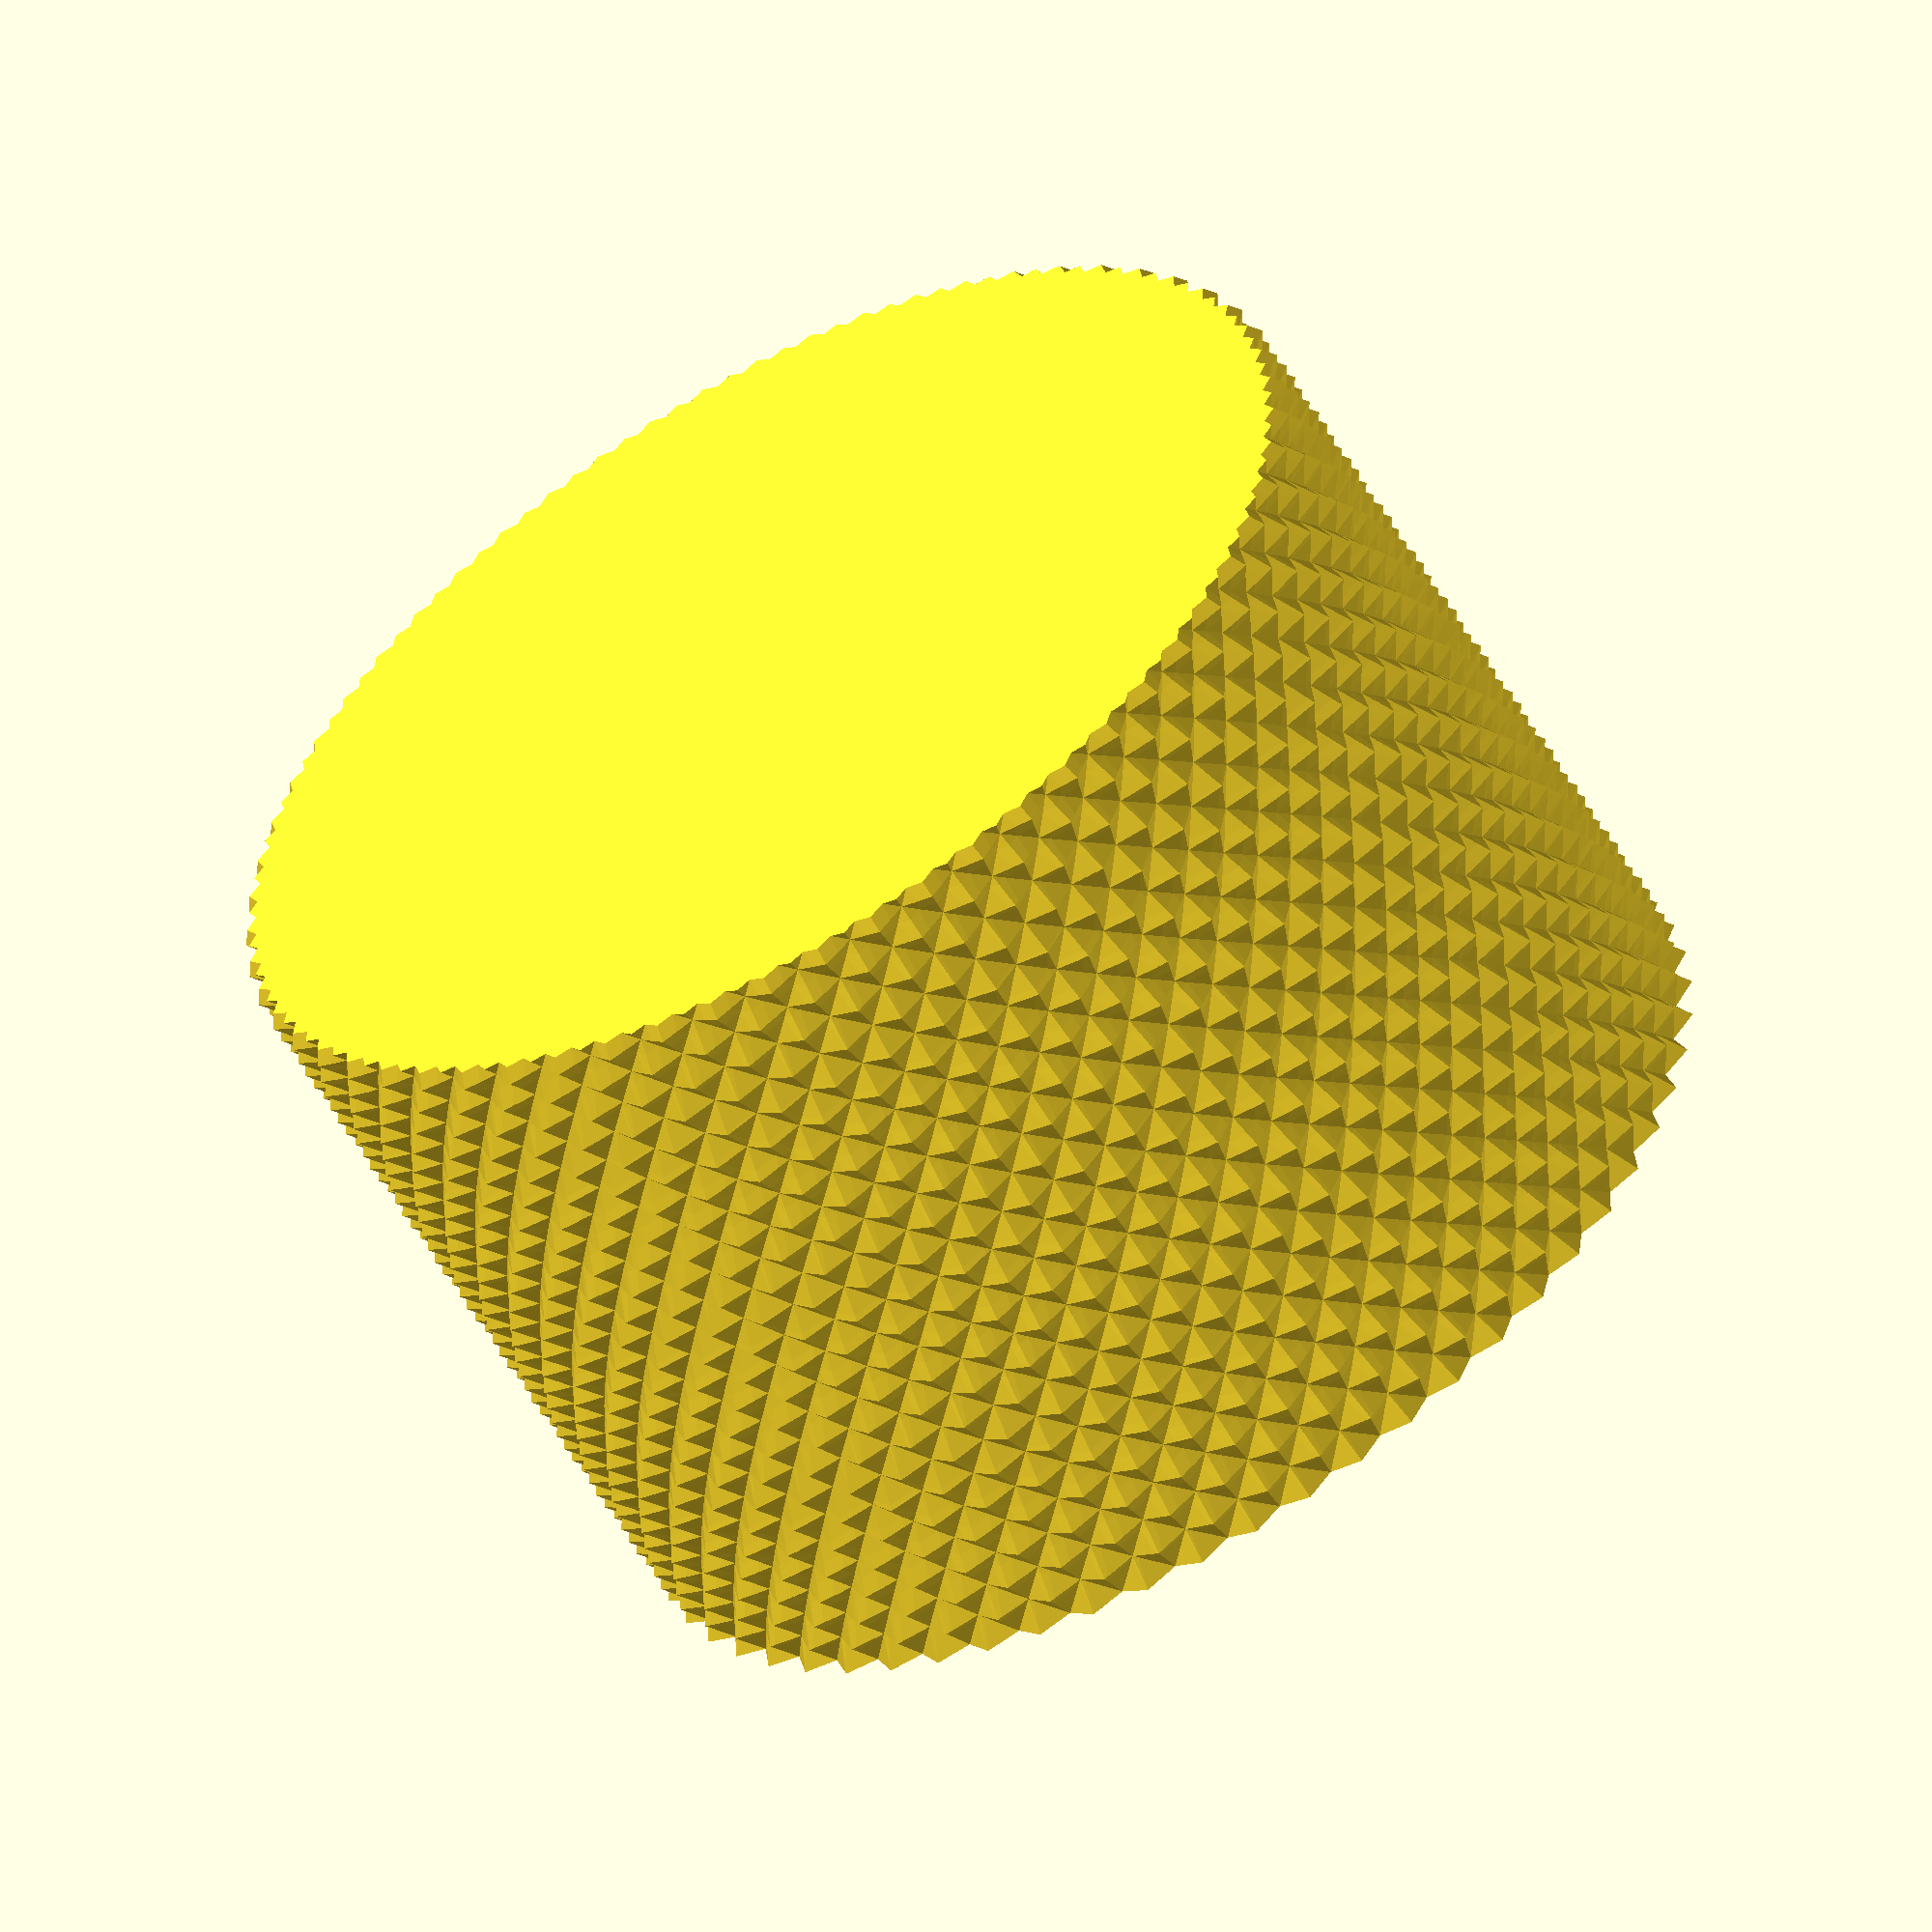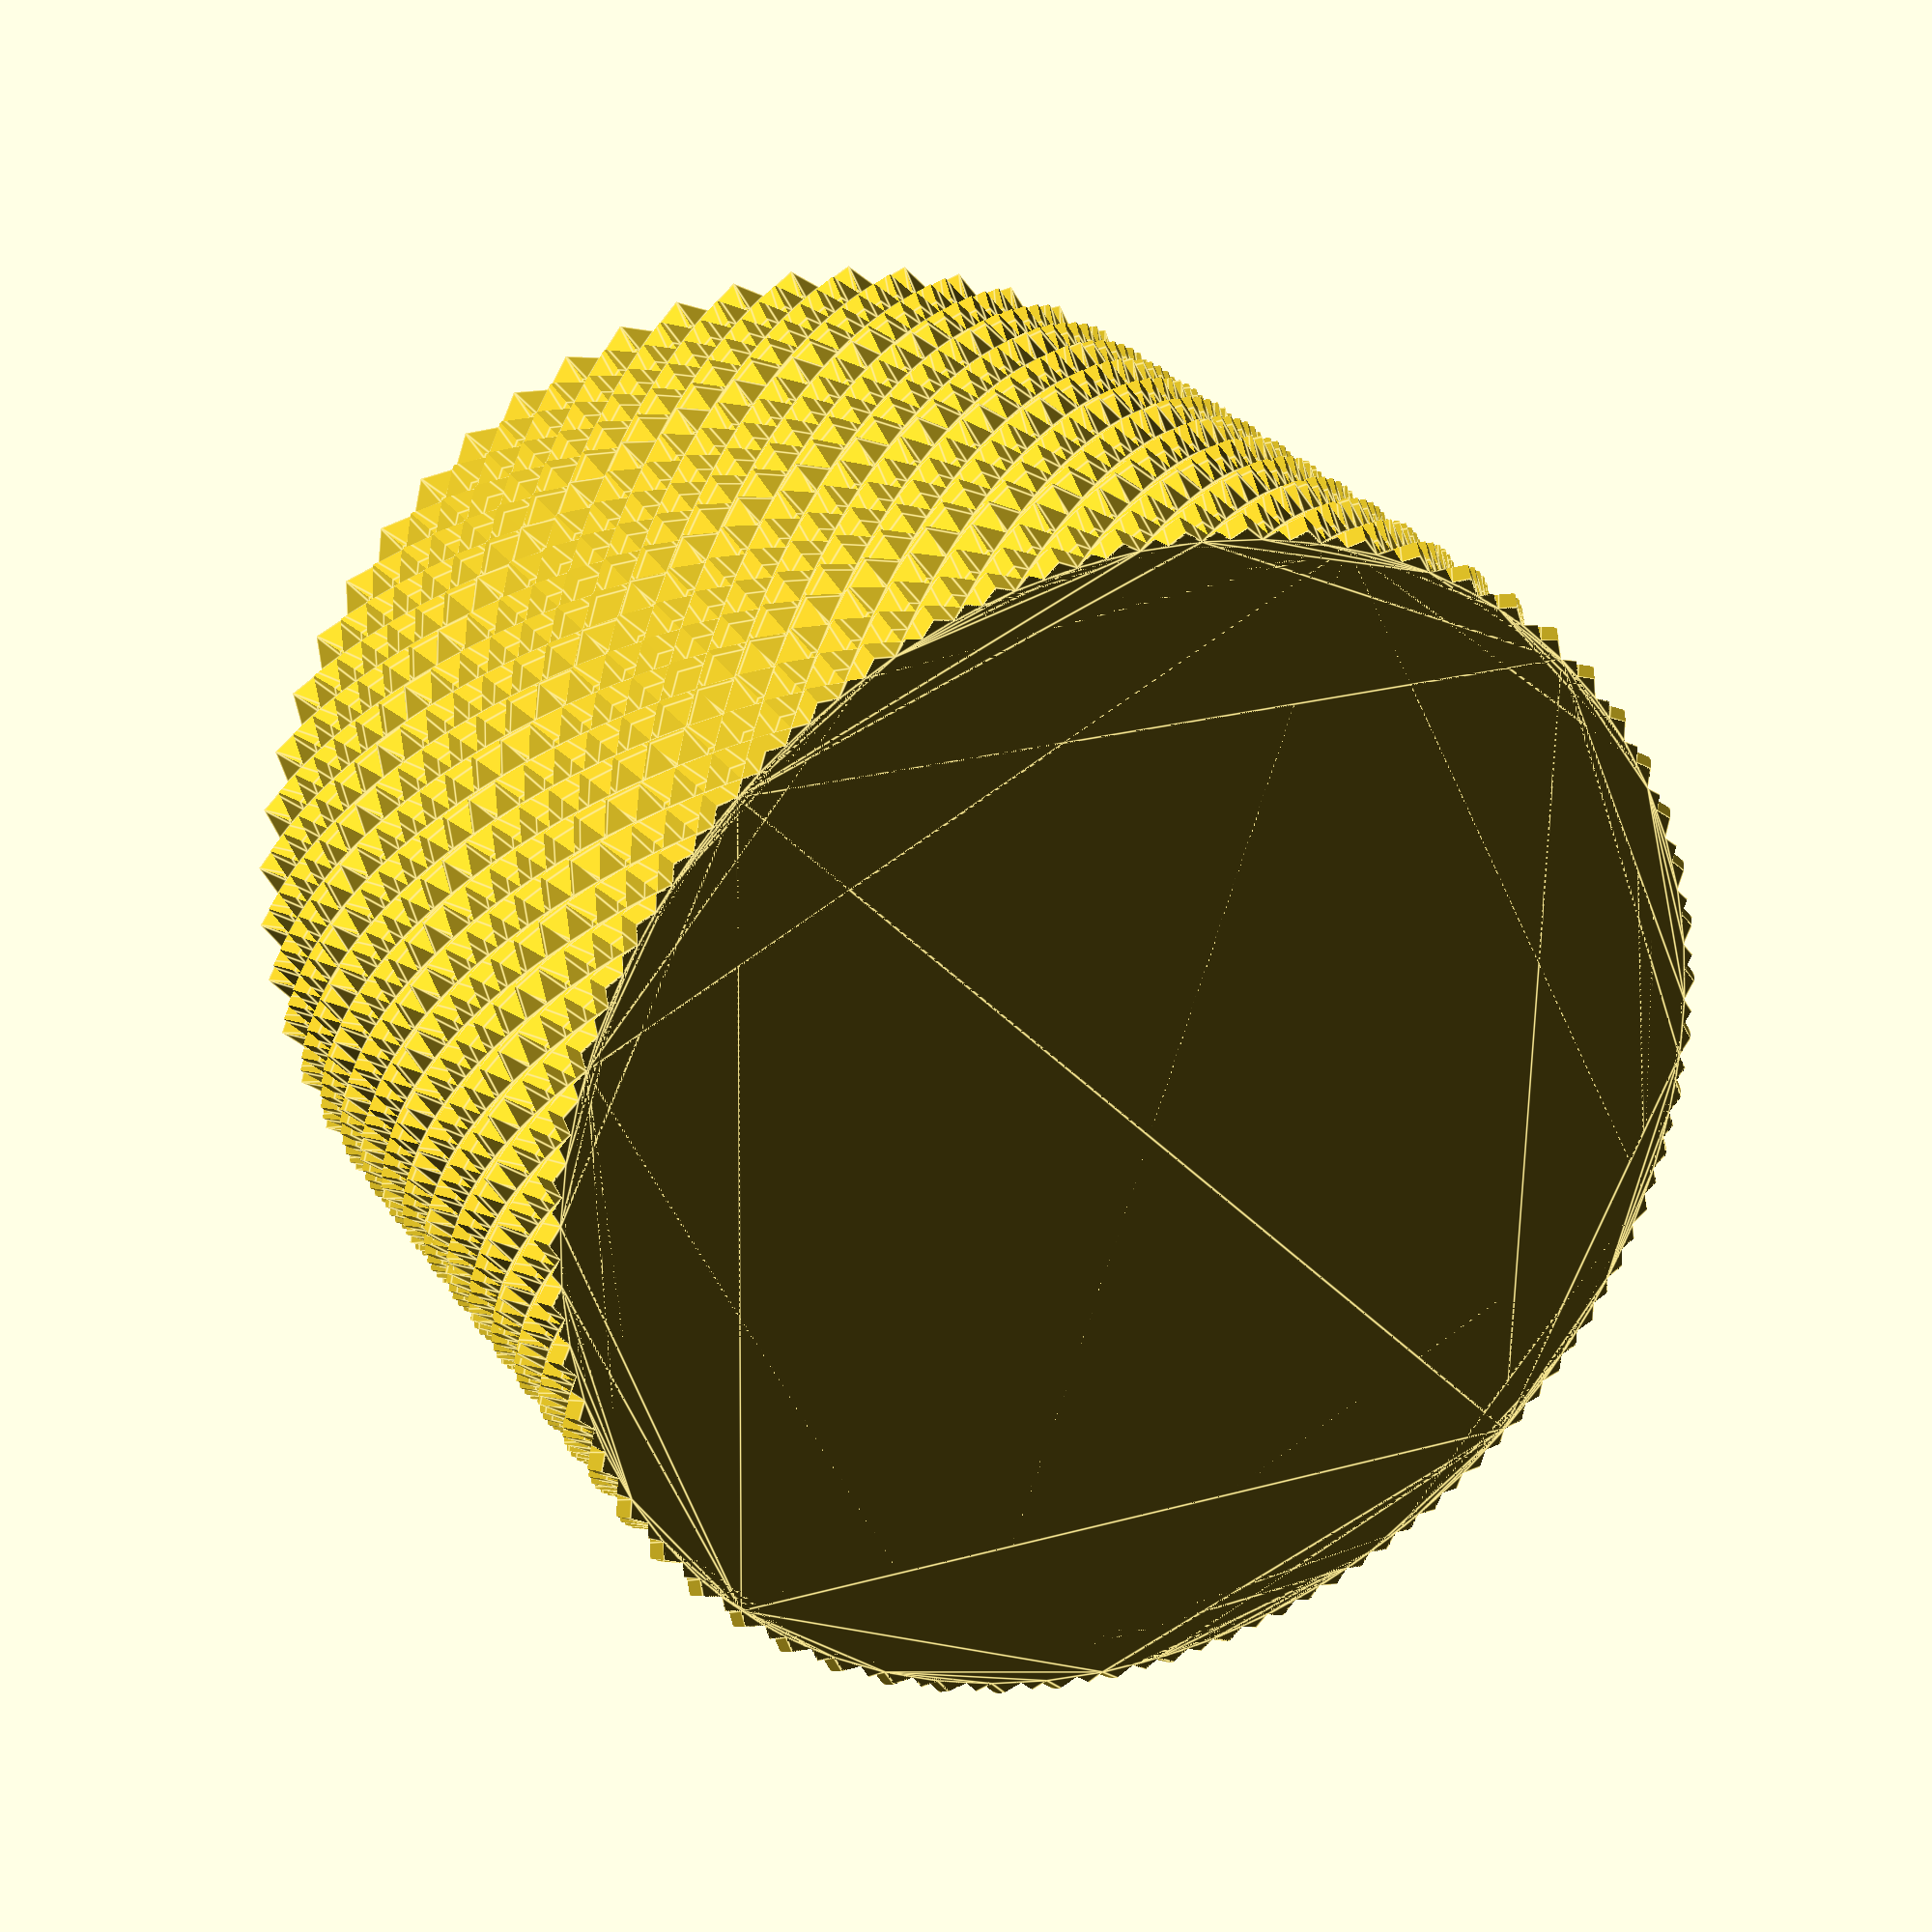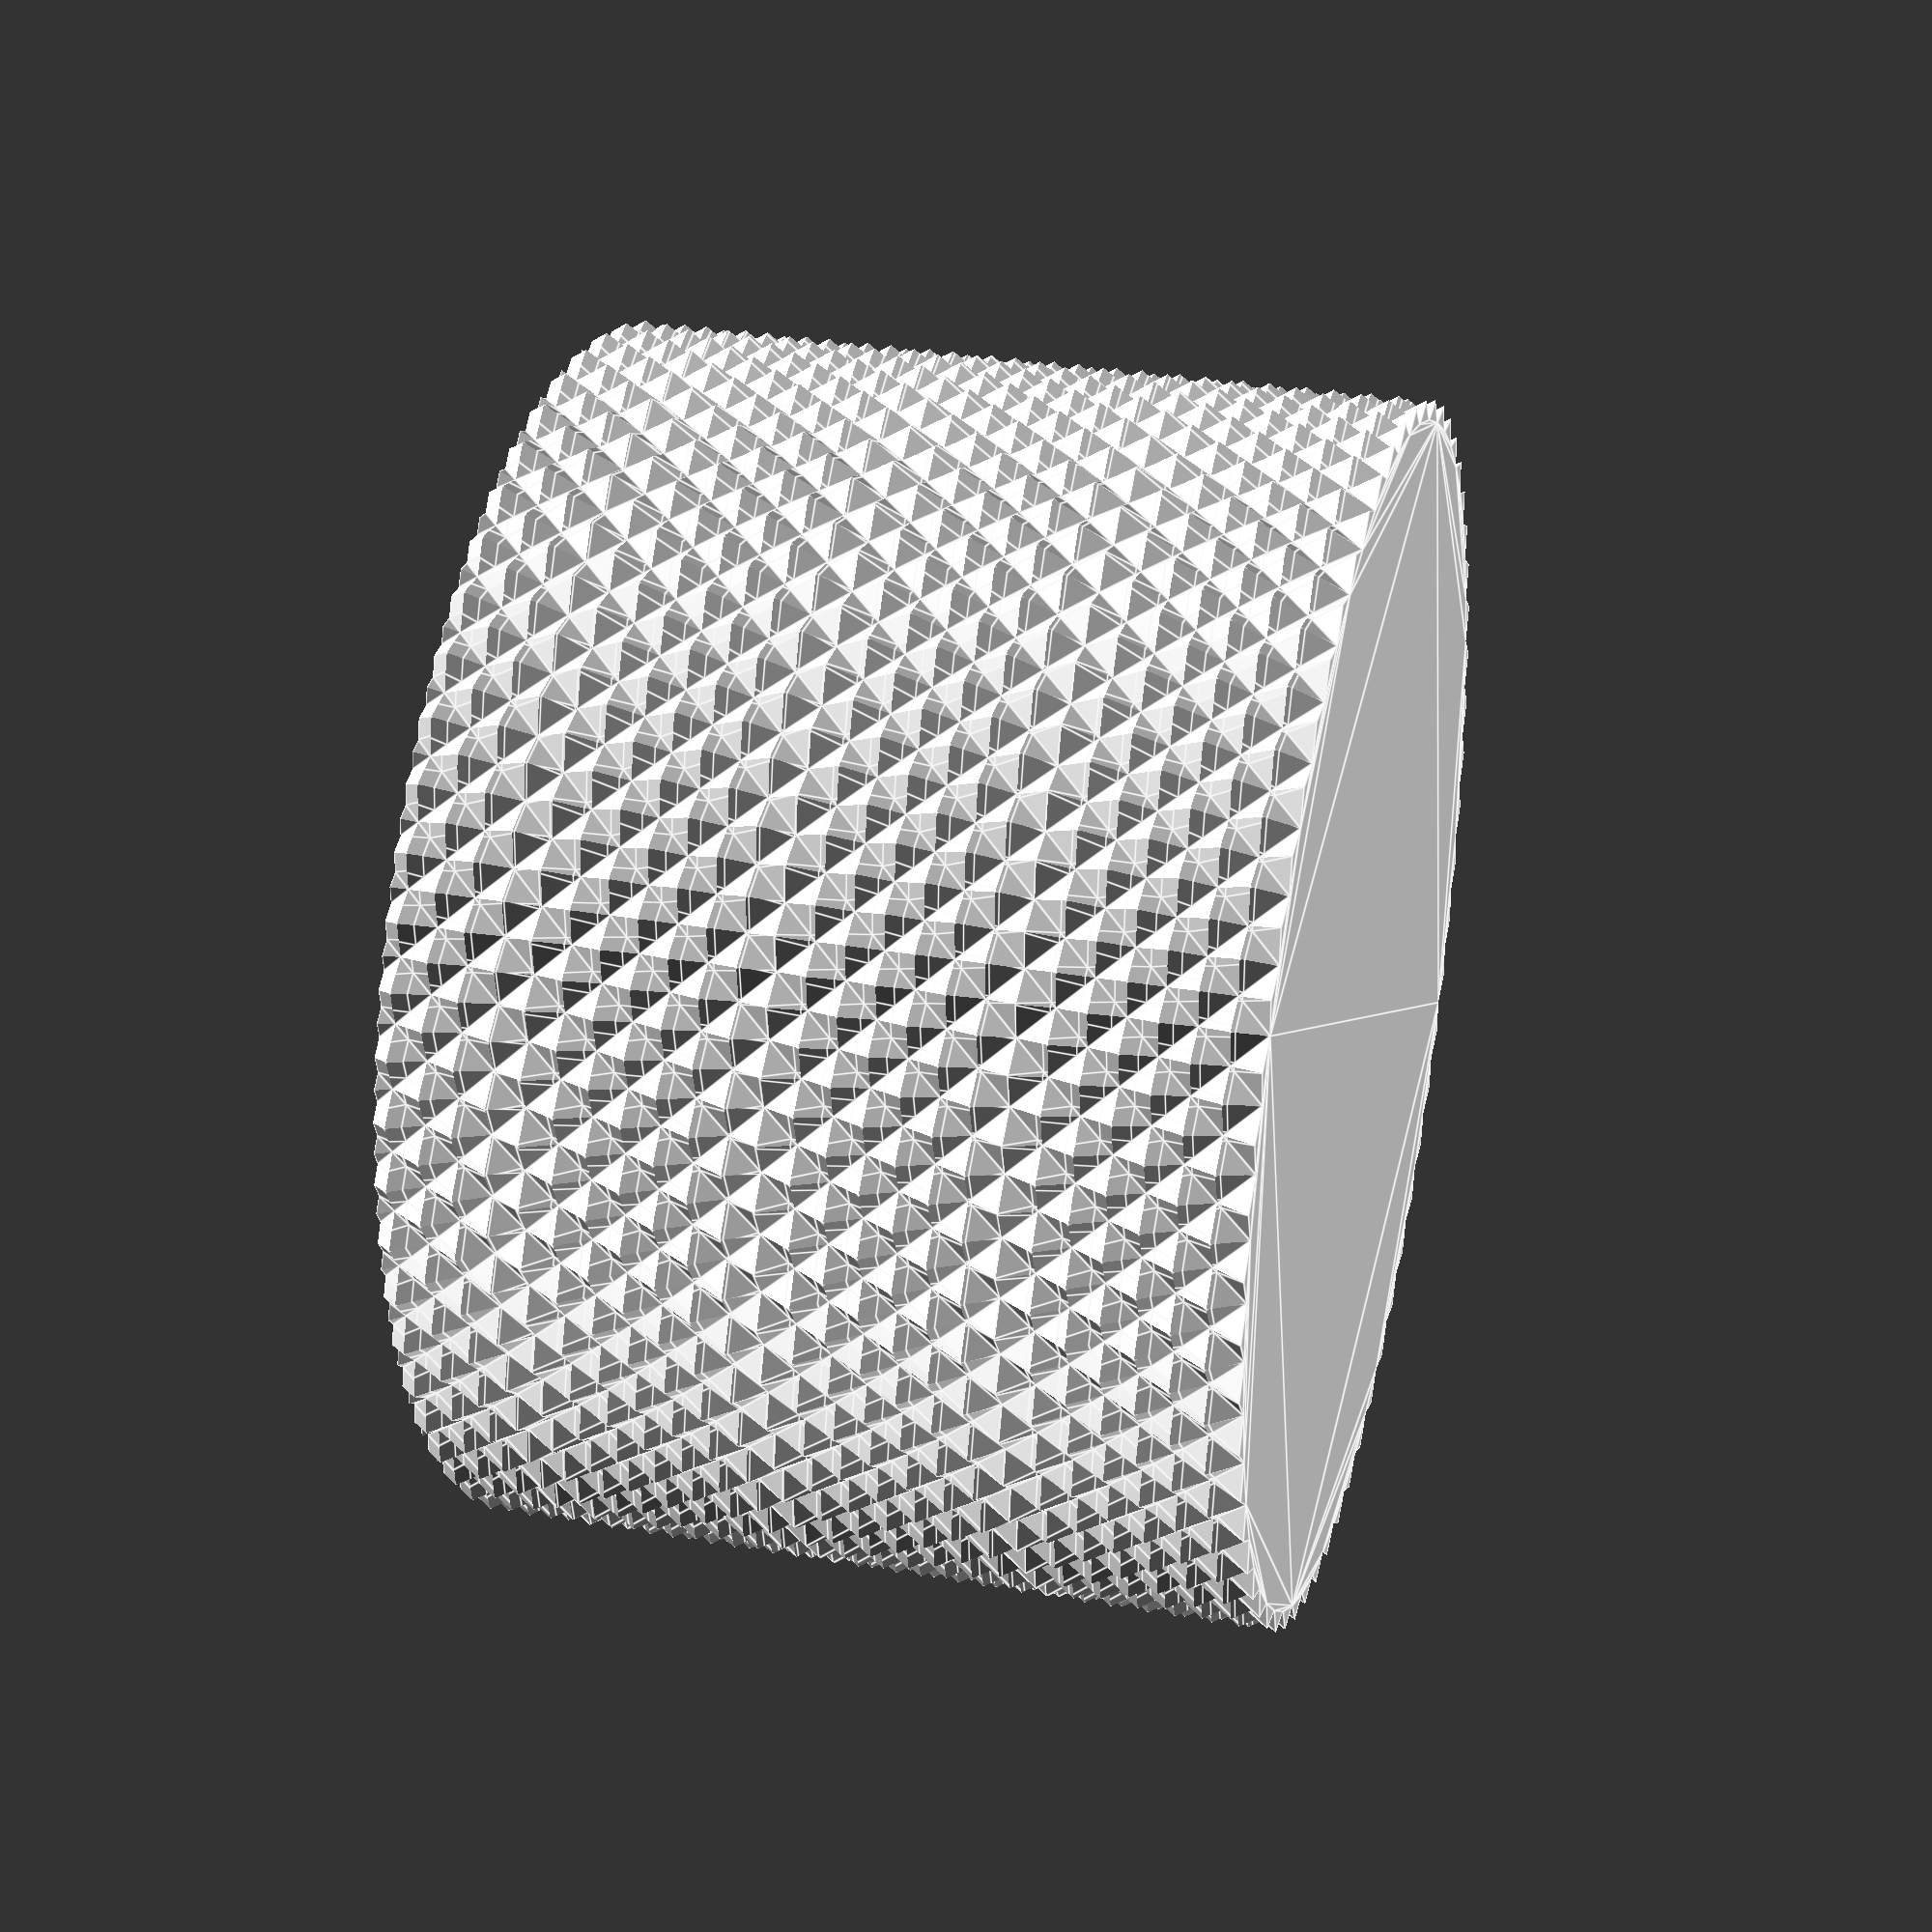
<openscad>
n=60;
d=30;
h=20;
a=45;
depth=0.5;
precision=1.0;

module knurl(n=60,d=30,h=20,a=45,depth=1,precision=1) {
  pi=3.14159/1.0;
  twist=tan(a)*360*h/(d*pi);
    if(abs(a)==90) {
      l=d*pi/n;
      intersection() {
        for (s=[0:l:h]) {
          translate([0,0,s])cylinder(d1=d,d2=d-2*depth,h=l/2,$fa=1,$fs=precision);
          translate([0,0,s+l/2])cylinder(d2=d,d1=d-2*depth,h=l/2,$fa=1,$fs=precision);
        }
      cylinder(d=d,h=h,$fa=1,$fs=precision);
      }
    }
  else {
    t=[for (i=[0:2*n-1]) [sin(i*180/n)*(i%2==0?d/2:d/2-depth),cos(i*180/n)*(i%2==0?d/2:d/2-depth)]];
    linear_extrude(height=h,twist=twist,convexity=10,$fa=1,$fs=precision) polygon(t);
  }
}
module cross_knurl(n=60,d=30,h=20,a=45,depth=1,precision=1) {
  intersection() {
    knurl(n=n,d=d,h=h,a=a,depth=depth,precision=precision);
    knurl(n=n,d=d,h=h,a=-a,depth=depth,precision=precision);
  }
}
module perpendicular_knurl(n=60,d=30,h=20,a=45,depth=1,precision=1) {
  intersection() {
    knurl(n=n,d=d,h=h,a=a,depth=depth,precision=precision);
    knurl(n=n,d=d,h=h,a=a-90,depth=depth,precision=precision);
  }
}

//knurl(n=n,d=d,h=h,a=a,depth=depth,precision=precision);
perpendicular_knurl(n=n,d=d,h=h,a=a,depth=depth,precision=precision);
//cross_knurl(n=n,d=d,h=h,a=a,depth=depth,precision=precision);
//cross_knurl();
</openscad>
<views>
elev=238.6 azim=314.6 roll=149.4 proj=o view=wireframe
elev=154.2 azim=347.4 roll=205.1 proj=p view=edges
elev=329.9 azim=106.7 roll=104.4 proj=p view=edges
</views>
